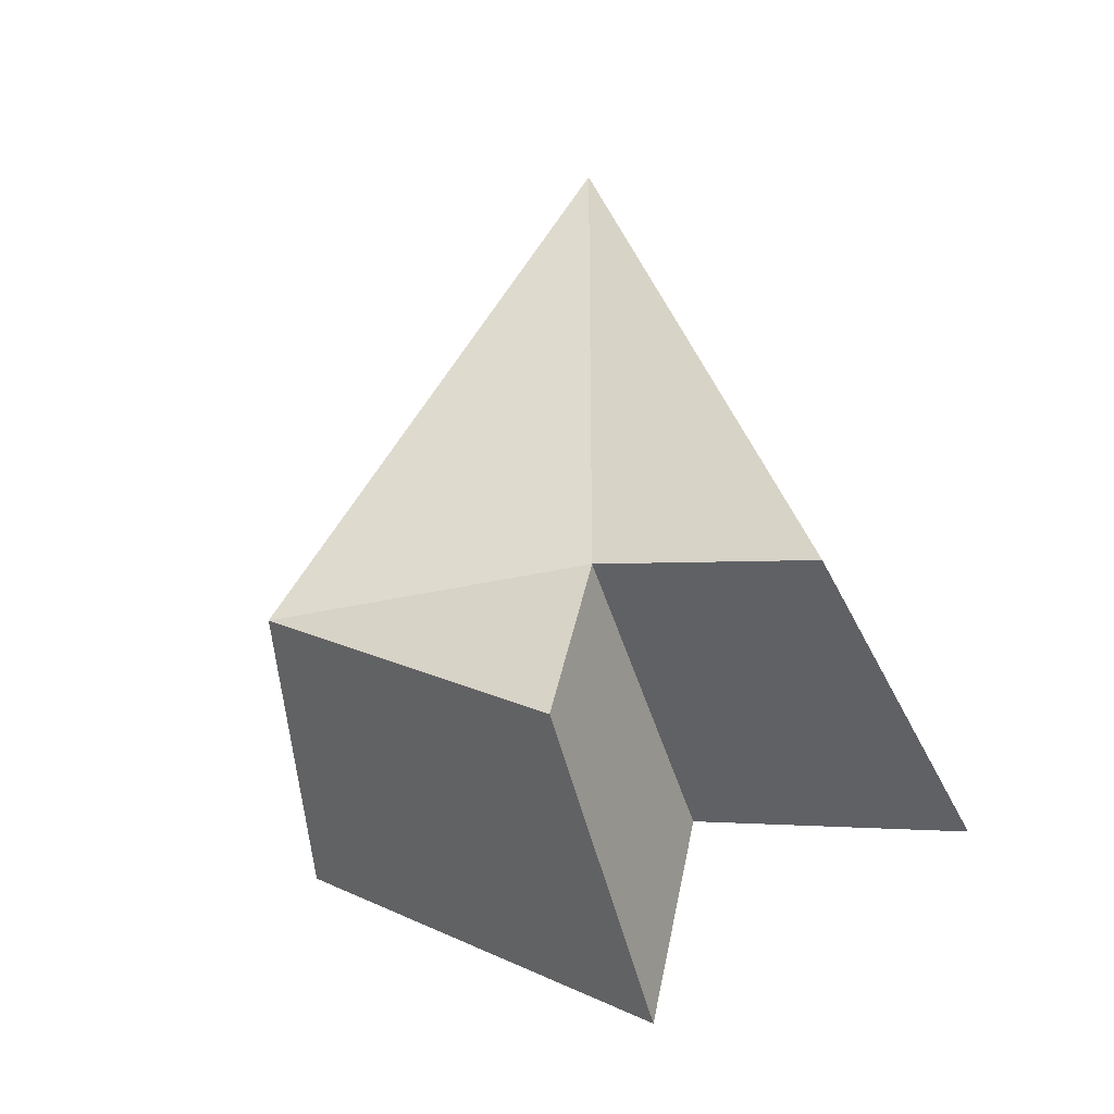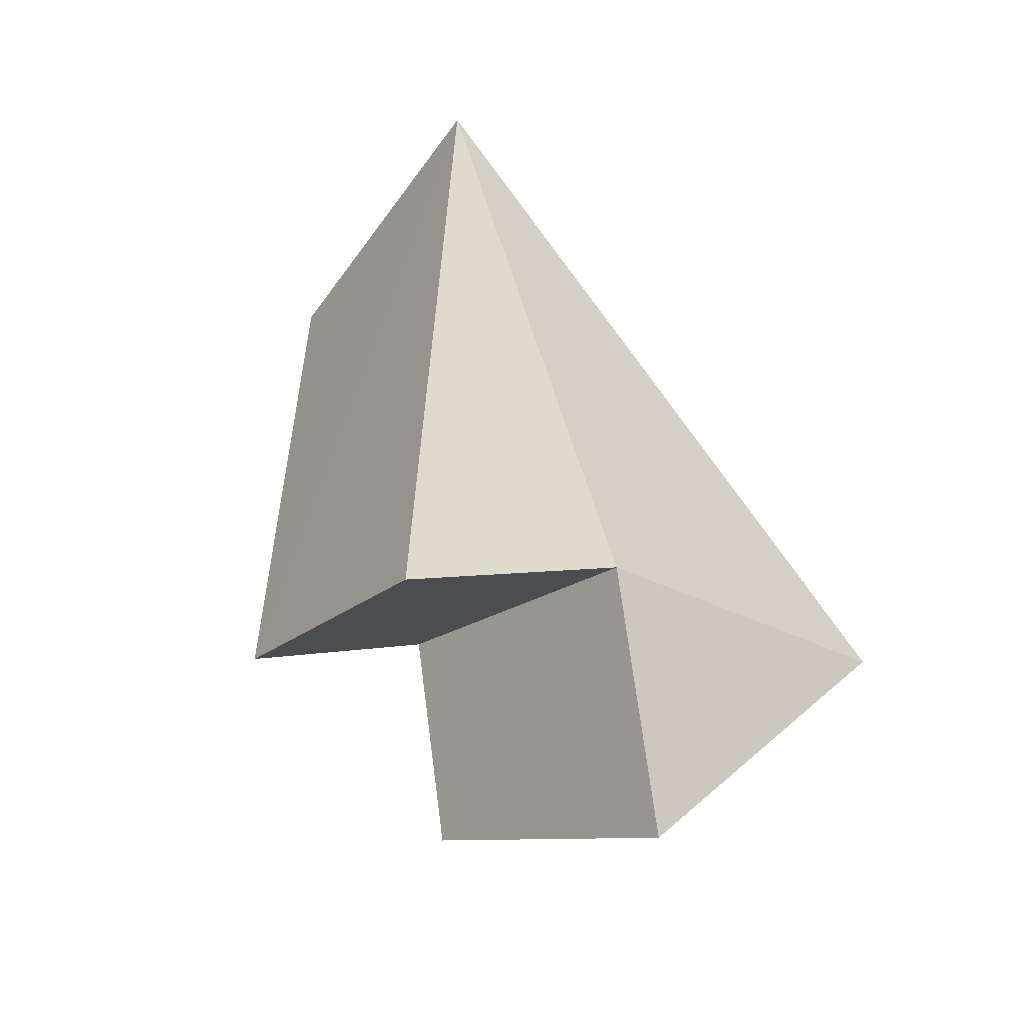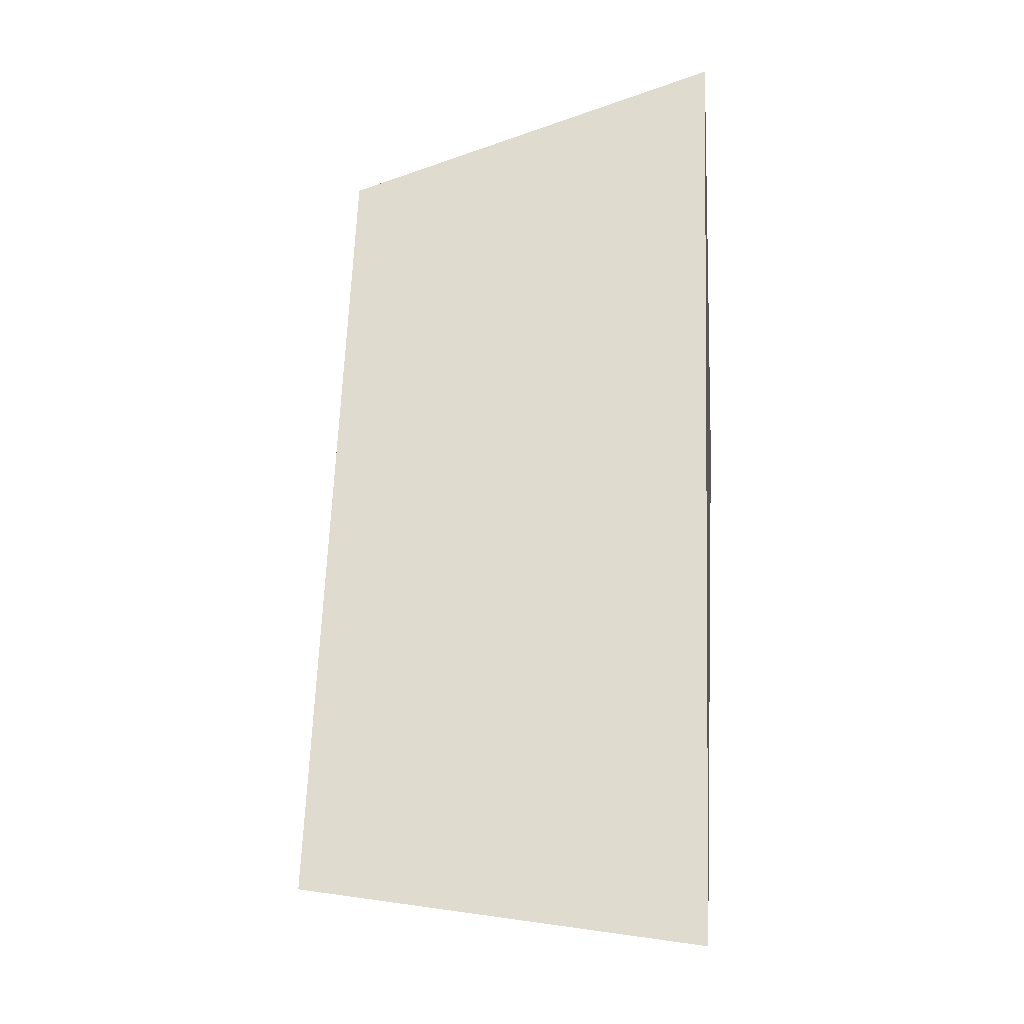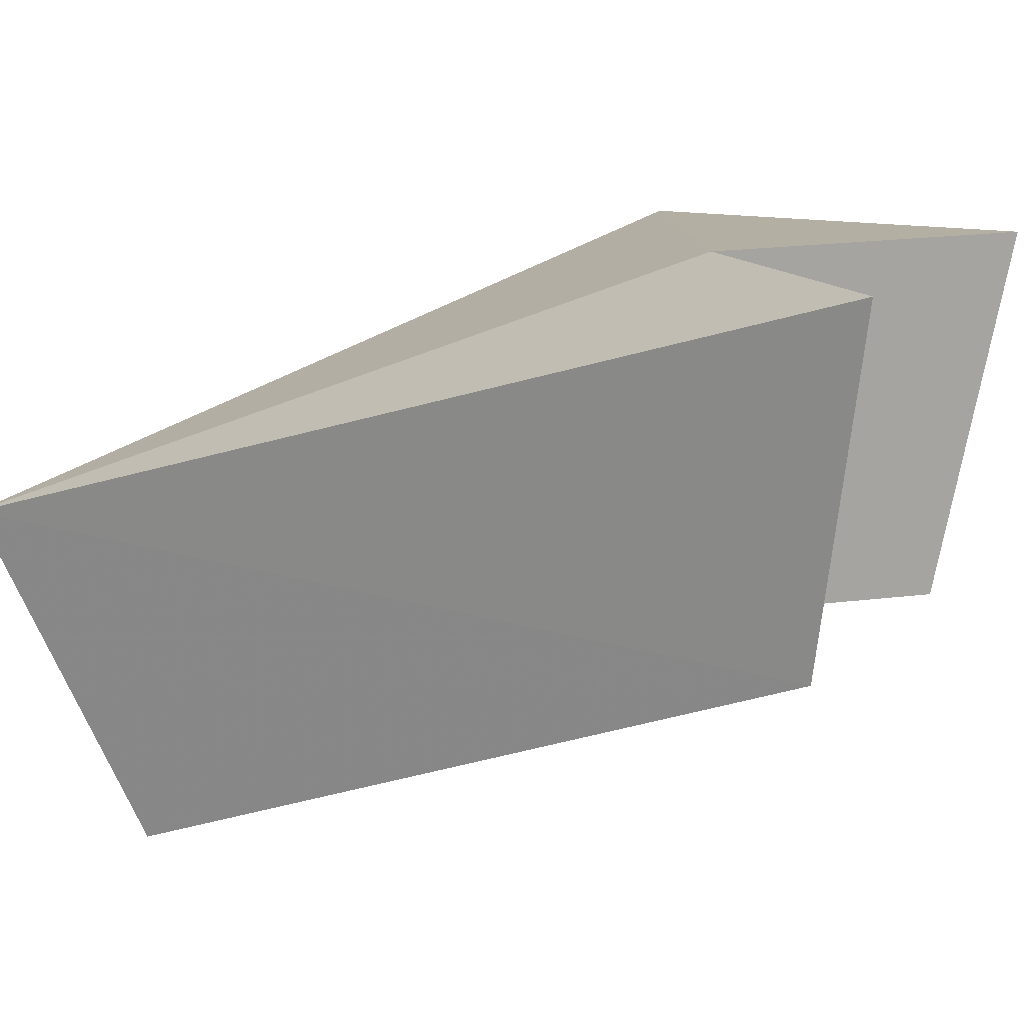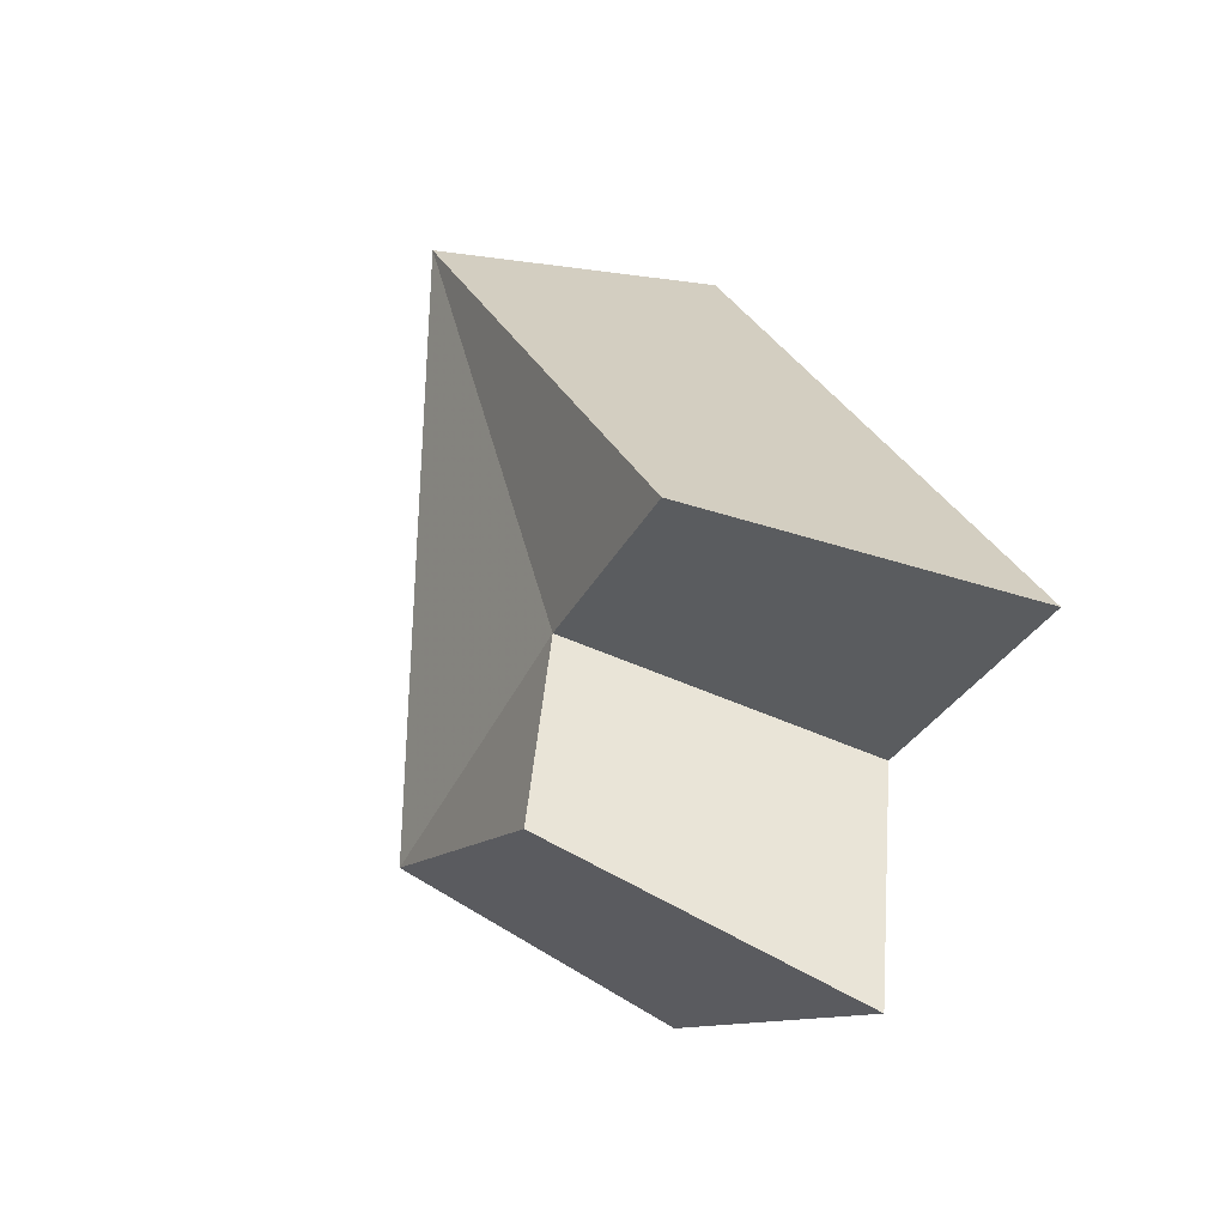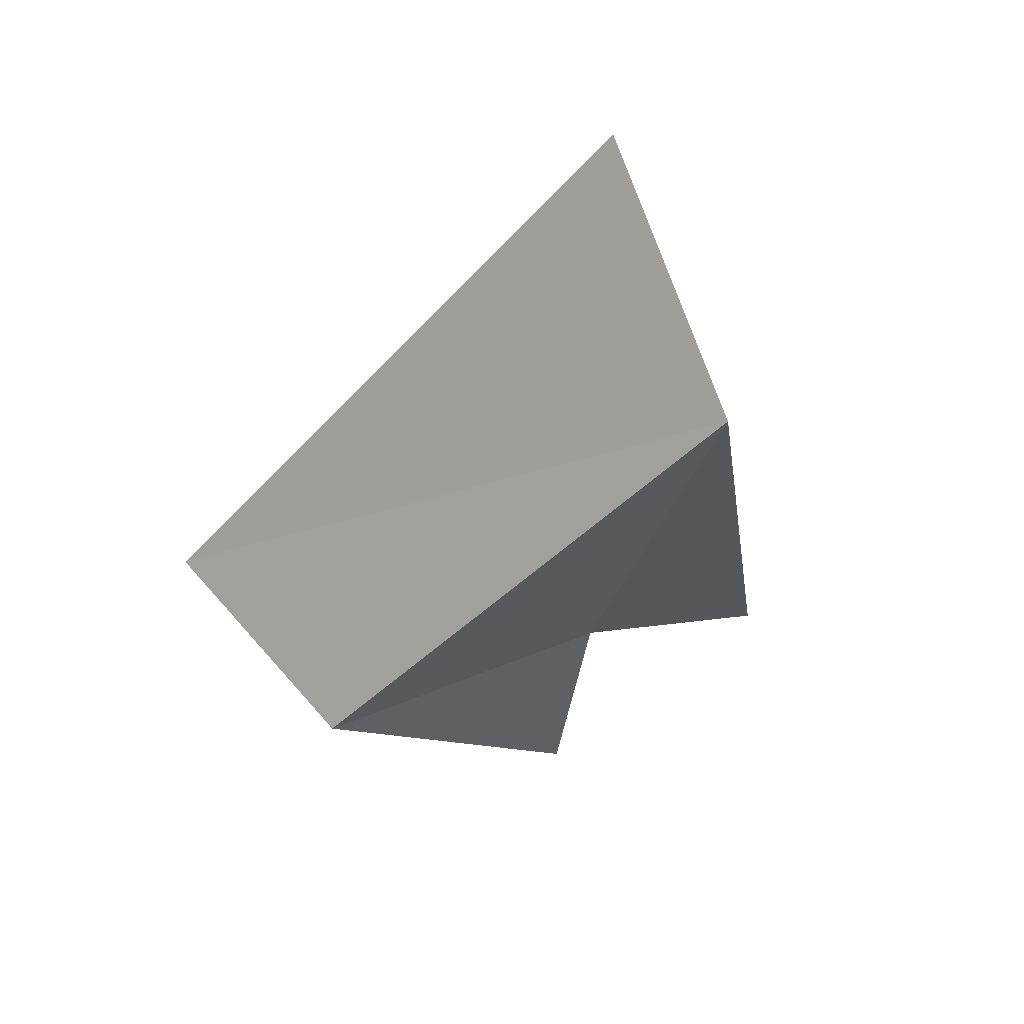
<metadata>
{"format":"obj","ext":"obj","renderer":"f3d","projection":"perspective","resolution":1024,"background":"white","views":[{"elev":-54.8,"azim":108.4,"up":"+Y"},{"elev":-27.6,"azim":-130.7,"up":"+Y"},{"elev":32.1,"azim":167.7,"up":"+Z"},{"elev":-74.5,"azim":-87.2,"up":"+Z"},{"elev":-53.5,"azim":156.9,"up":"+Y"},{"elev":48.3,"azim":66.8,"up":"+Y"}]}
</metadata>
<code>
g shard_46_mesh
v 0.6938 -0.5581 1.87
v 0.5536 -0.6684 -0.1136
v 0.577 -1.978 0.1355
v -1.229 -0.6925 2.32
v -1.374 -2.454 0.1681
v -1.403 -0.8295 -0.141
v -0.3214 2.976 -0.5548
v -1.453 -1.444 -1.778
v 1.539 2.275 -0.4467
v 0.5136 -1.164 -1.433
v 0.5536 -0.6684 -0.1136
v 0.6938 -0.5581 1.87
v 0.5136 -1.164 -1.433
v 1.539 2.275 -0.4467
v -0.3214 2.976 -0.5548
v -1.453 -1.444 -1.778
v -1.229 -0.6925 2.32
v 0.5536 -0.6684 -0.1136
v 0.6938 -0.5581 1.87
v -1.403 -0.8295 -0.141
v -1.374 -2.454 0.1681
v 0.577 -1.978 0.1355
g shard_46_mesh_0
f 3 2 1
f 6 5 4
f 6 4 7
f 7 8 6
f 11 10 9
f 9 12 11
f 15 14 13
f 16 15 13
f 15 17 14
f 16 13 18
f 17 19 14
f 20 16 18
f 17 21 19
f 20 18 22
f 21 22 19
f 21 20 22

</code>
